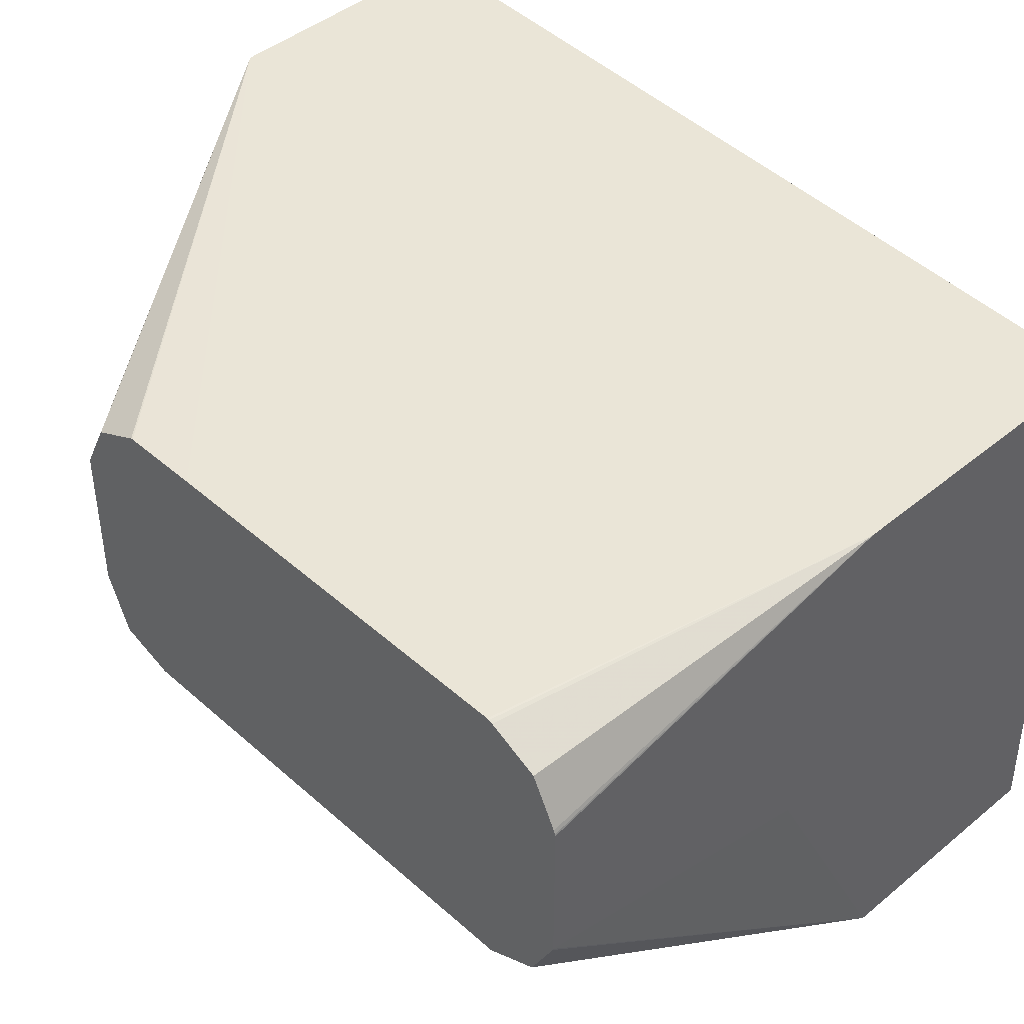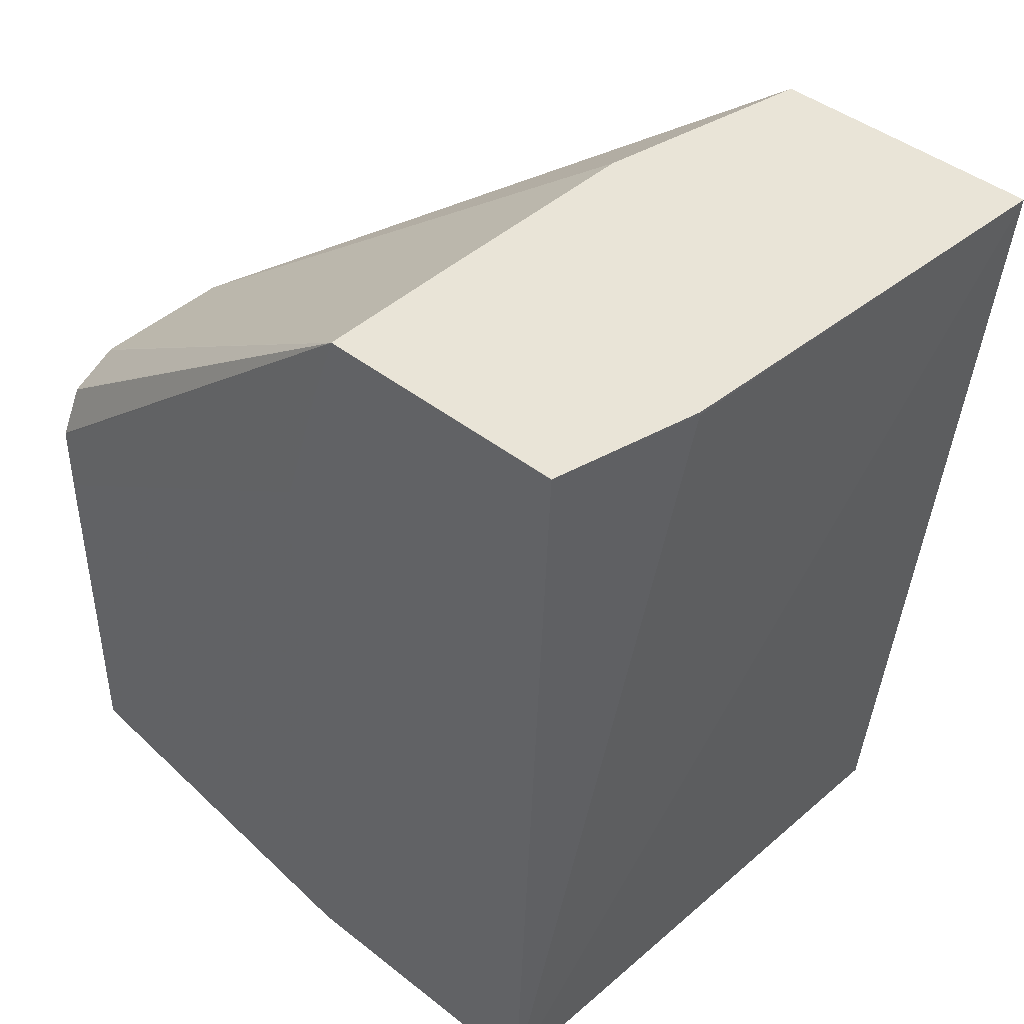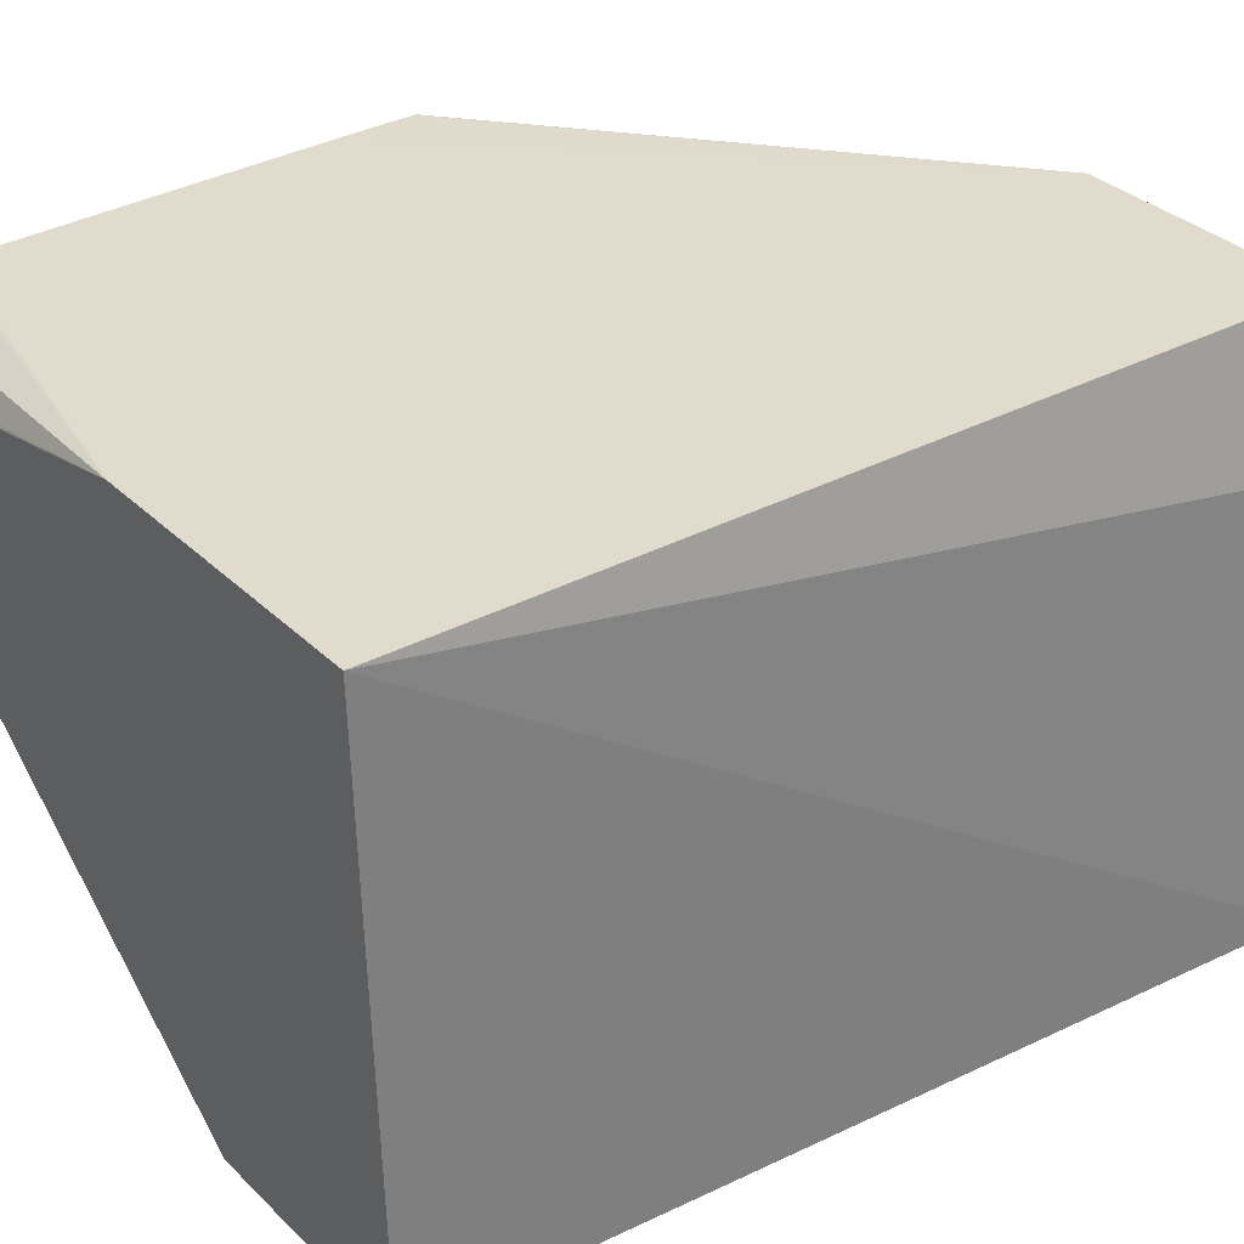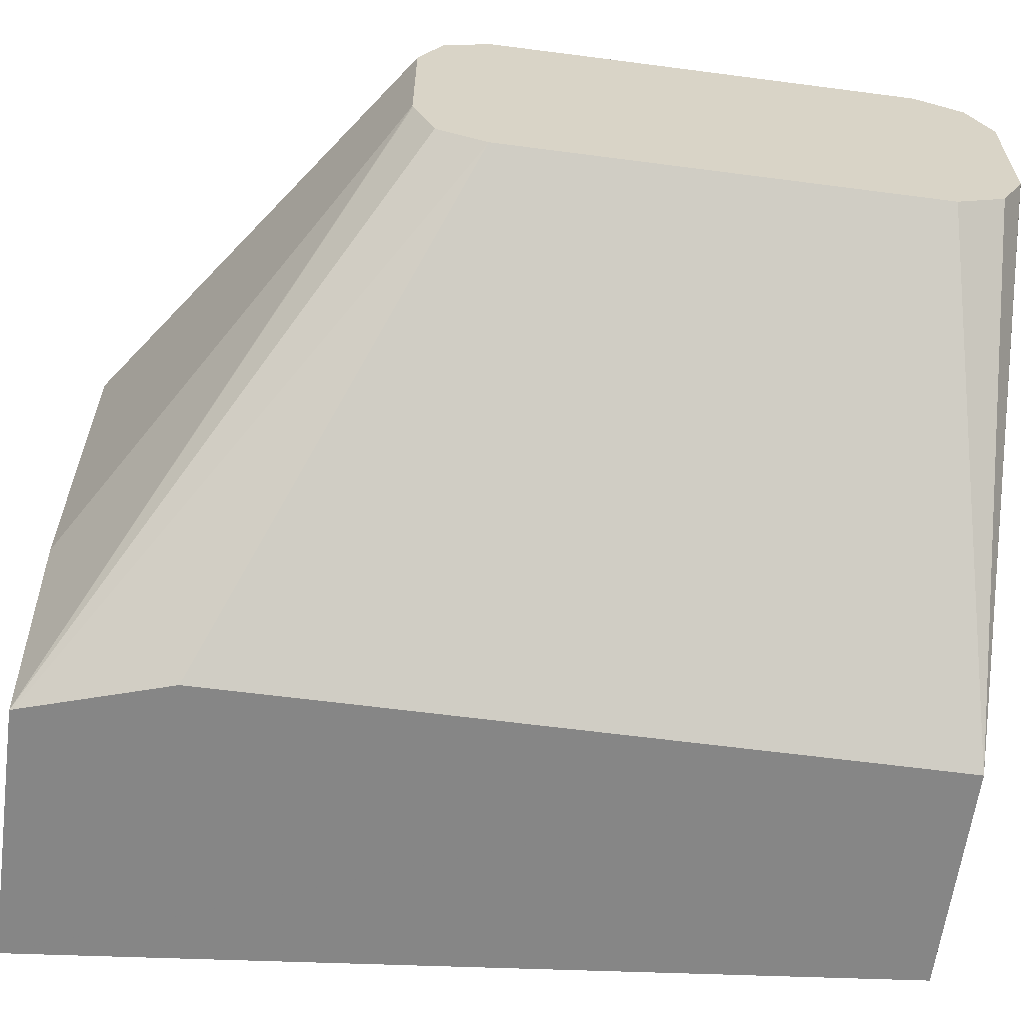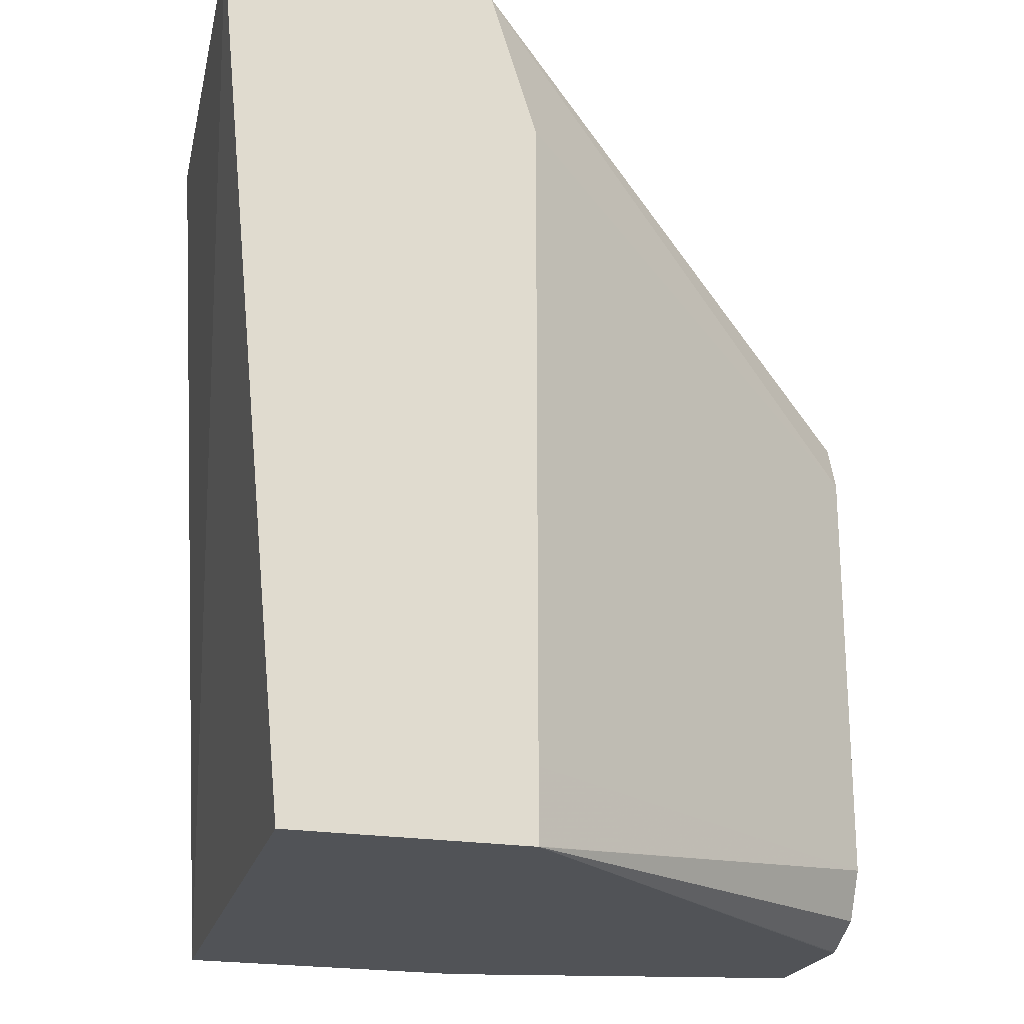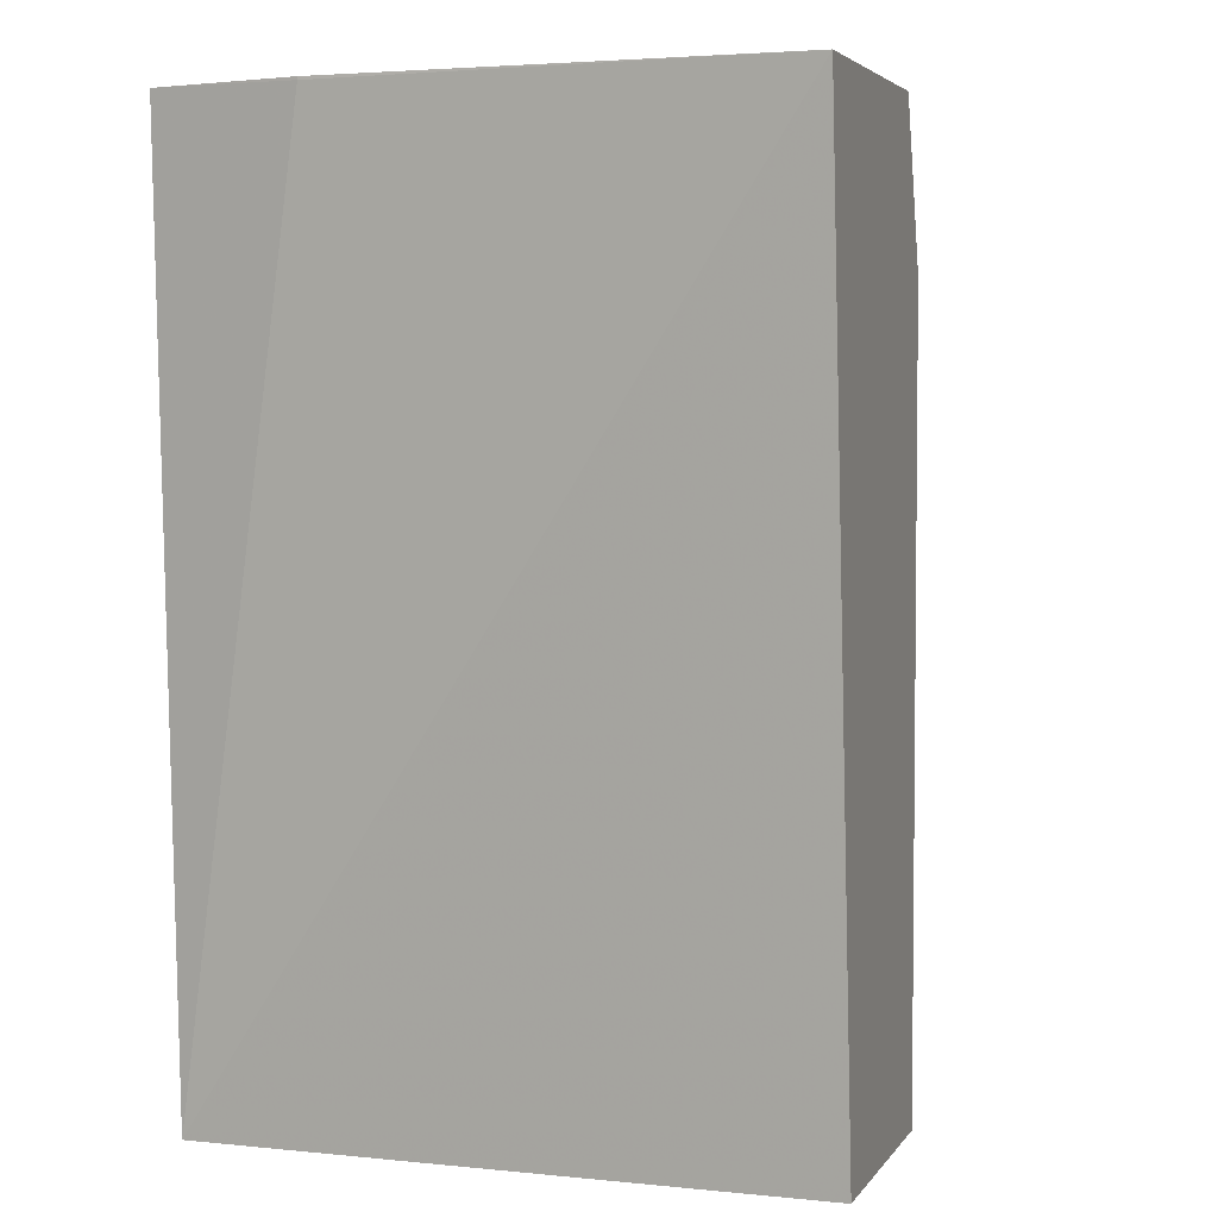
<metadata>
{"format":"obj","ext":"obj","renderer":"f3d","projection":"perspective","resolution":1024,"background":"white","views":[{"elev":44.2,"azim":136.0,"up":"+Y"},{"elev":43.3,"azim":-137.1,"up":"+Z"},{"elev":33.9,"azim":-128.1,"up":"+Y"},{"elev":-62.0,"azim":82.4,"up":"+Y"},{"elev":-22.1,"azim":-15.8,"up":"+Z"},{"elev":3.9,"azim":-72.3,"up":"+Z"}]}
</metadata>
<code>
v 0.2803 0.3543 0.1356
v 0.3434 0.3543 0.1356
v 0.2867 0.4554 0.1356
v 0.2867 0.4554 0.1349
v 0.3036 0.4892 -0.06758
v 0.2998 0.3543 -0.06758
v 0.3539 0.4042 0.1356
v 0.3438 0.3543 0.1348
v 0.455 0.4256 0.06225
v 0.455 0.438 0.06734
v 0.455 0.4385 0.06746
v 0.2949 0.4891 0.1356
v 0.3711 0.4892 -0.06758
v 0.2949 0.4892 0.1356
v 0.3541 0.3543 -0.06758
v 0.3542 0.4554 0.1356
v 0.3542 0.3543 0.1012
v 0.455 0.4215 0.05059
v 0.455 0.4718 0.06746
v 0.3537 0.4892 0.1356
v 0.455 0.4891 -0.05016
v 0.455 0.489 -0.0506
v 0.455 0.4887 -0.05143
v 0.455 0.4835 -0.06183
v 0.455 0.4731 -0.06704
v 0.455 0.4723 -0.06736
v 0.455 0.4718 -0.06746
v 0.3877 0.4386 -0.06758
v 0.3711 0.4892 0.08432
v 0.3542 0.3543 -0.06758
v 0.3542 0.3543 -0.06756
v 0.3542 0.4892 0.1356
v 0.3543 0.3543 0.08422
v 0.3543 0.3543 0.0673
v 0.455 0.4215 -0.0506
v 0.455 0.4723 0.06736
v 0.455 0.4891 0.03375
v 0.455 0.4385 -0.06746
v 0.3877 0.4218 -0.06758
v 0.3606 0.4892 0.118
v 0.3875 0.4213 -0.06758
v 0.455 0.438 -0.06734
v 0.455 0.4271 -0.06187
v 0.3542 0.3543 -0.06746
v 0.455 0.4833 0.06187
v 0.455 0.4836 0.06169
v 0.455 0.4889 0.05101
v 0.455 0.489 0.05059
v 0.3543 0.3543 -0.0506
f 11 32 16
f 13 26 27
f 13 25 26
f 13 24 25
f 13 23 24
f 13 22 23
f 13 21 22
f 12 20 14
f 11 19 32
f 9 23 22
f 9 19 11
f 9 36 19
f 9 45 36
f 9 46 45
f 9 47 46
f 9 48 47
f 9 37 48
f 9 21 37
f 9 22 21
f 9 11 10
f 13 27 28
f 32 37 40
f 13 37 21
f 9 24 23
f 32 48 37
f 32 47 48
f 32 46 47
f 32 45 46
f 32 36 45
f 31 35 44
f 31 43 35
f 30 43 31
f 30 42 43
f 30 38 42
f 30 41 38
f 29 40 37
f 27 39 28
f 27 38 39
f 19 36 32
f 18 49 35
f 18 34 49
f 18 33 34
f 17 33 18
f 15 30 31
f 13 29 37
f 9 25 24
f 4 12 5
f 9 27 26
f 2 8 9
f 1 8 2
f 1 17 8
f 1 33 17
f 1 34 33
f 1 49 34
f 1 44 49
f 1 31 44
f 1 15 31
f 2 9 10
f 1 6 15
f 1 4 5
f 1 3 4
f 1 12 3
f 1 20 12
f 1 32 20
f 1 16 32
f 1 7 16
f 1 2 7
f 35 49 44
f 1 5 6
f 9 26 25
f 2 10 11
f 3 12 4
f 9 38 27
f 9 42 38
f 9 43 42
f 9 35 43
f 9 18 35
f 8 18 9
f 8 17 18
f 7 11 16
f 5 29 13
f 2 11 7
f 5 40 29
f 5 20 32
f 5 14 20
f 5 12 14
f 5 15 6
f 5 30 15
f 5 41 30
f 5 39 41
f 5 28 39
f 5 13 28
f 5 32 40
f 38 41 39

</code>
